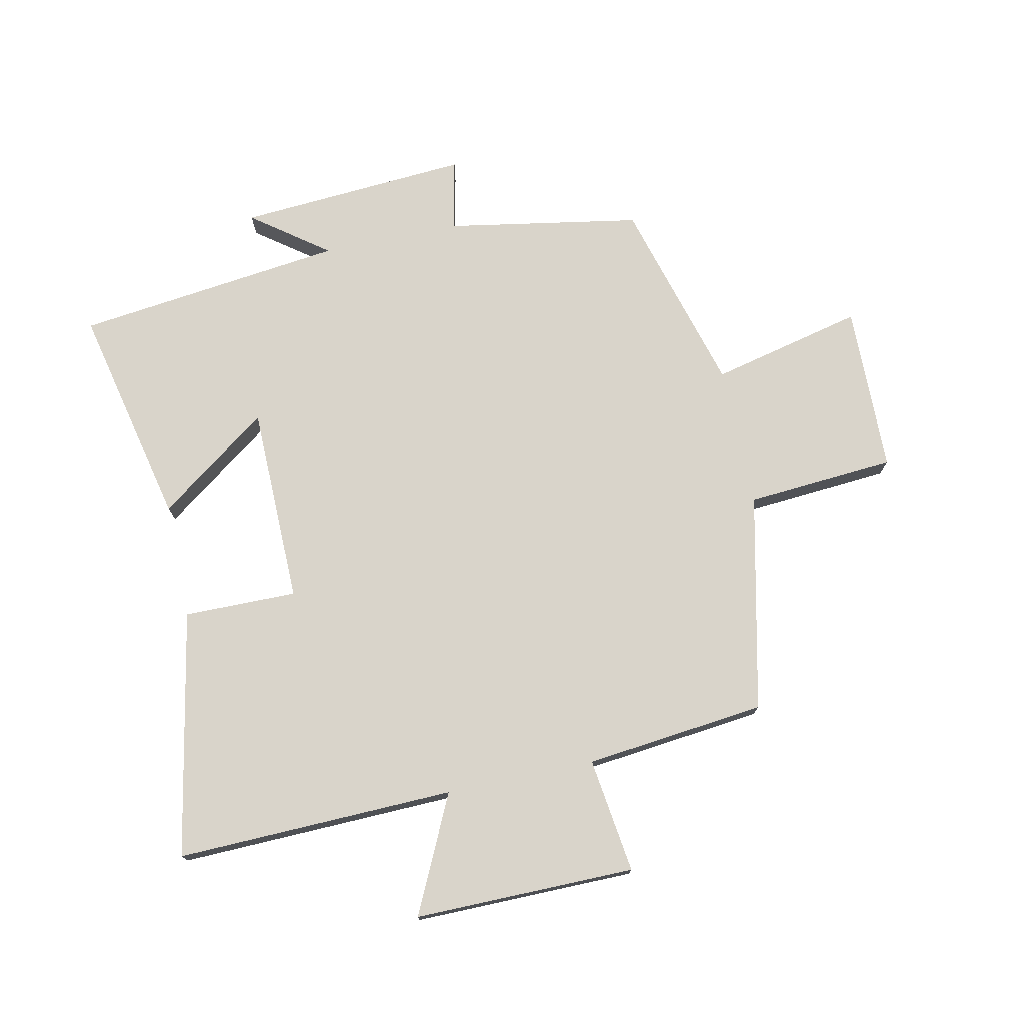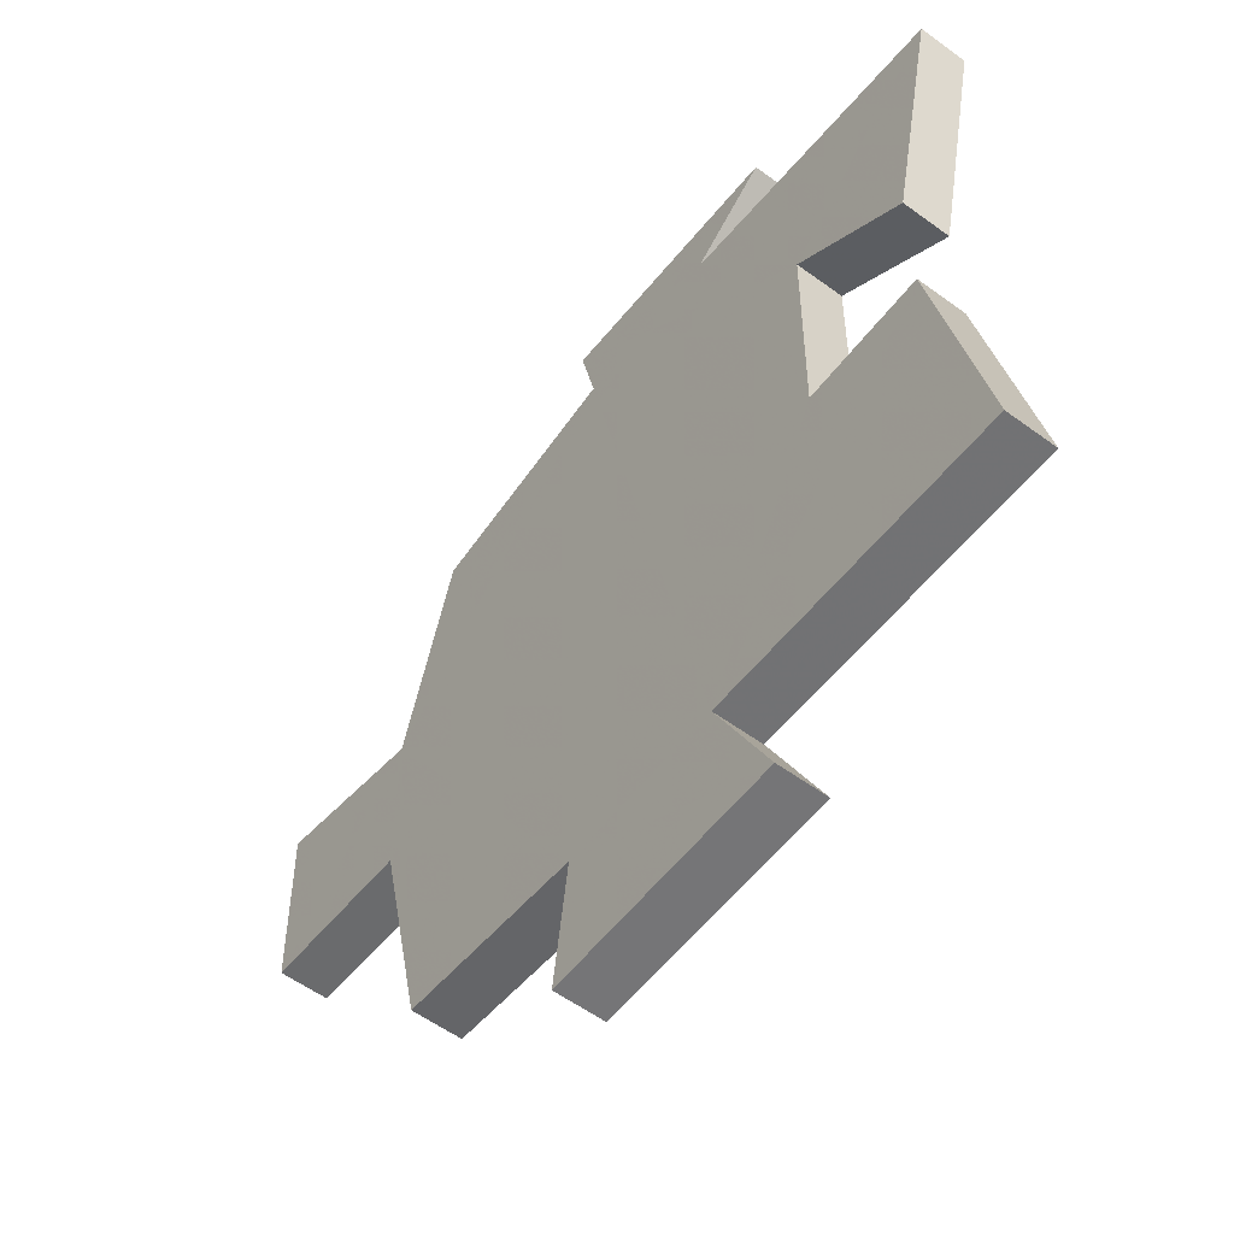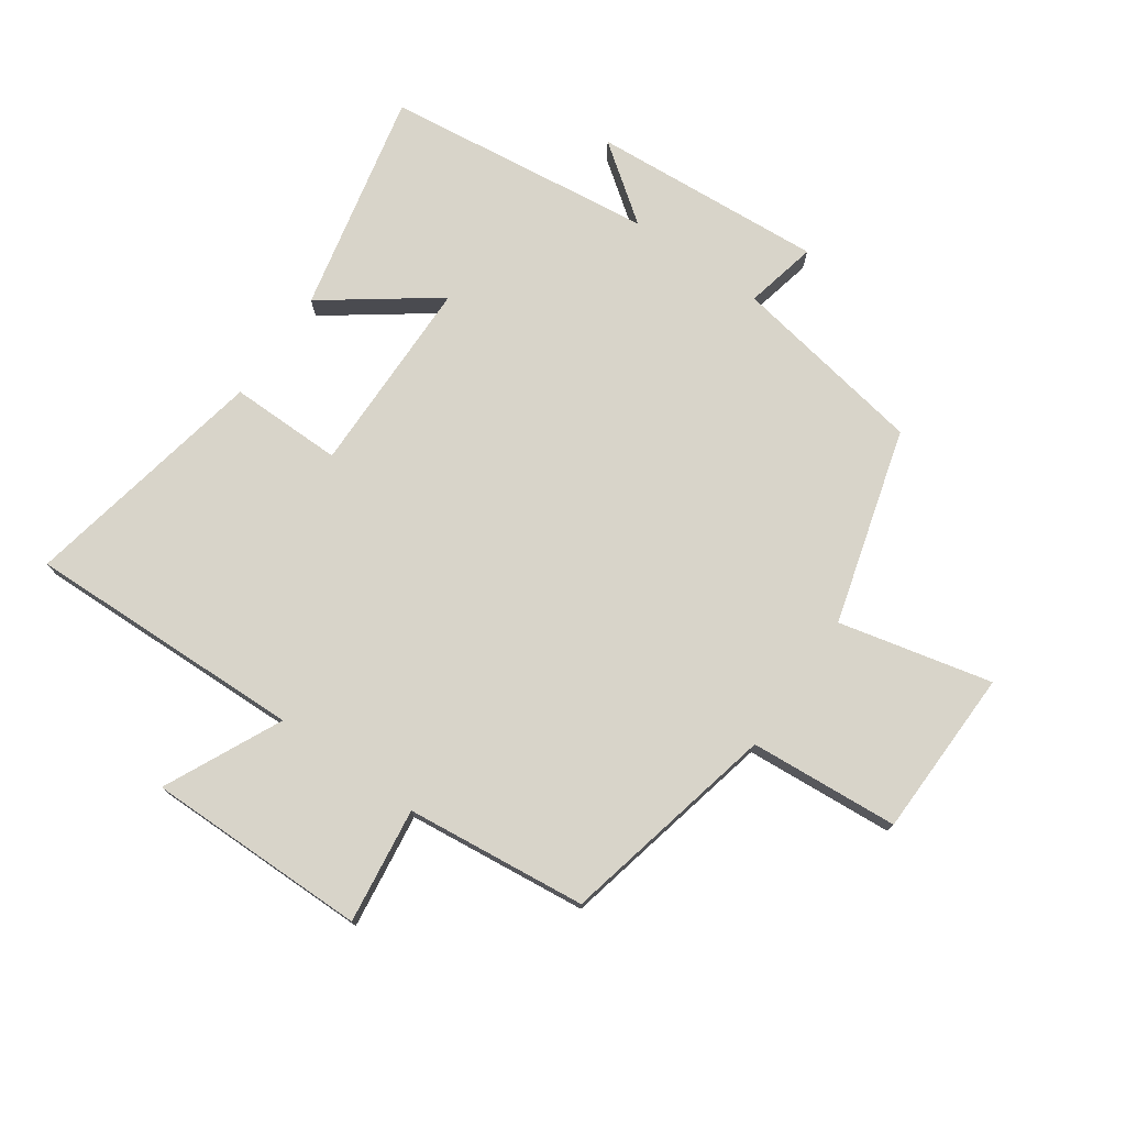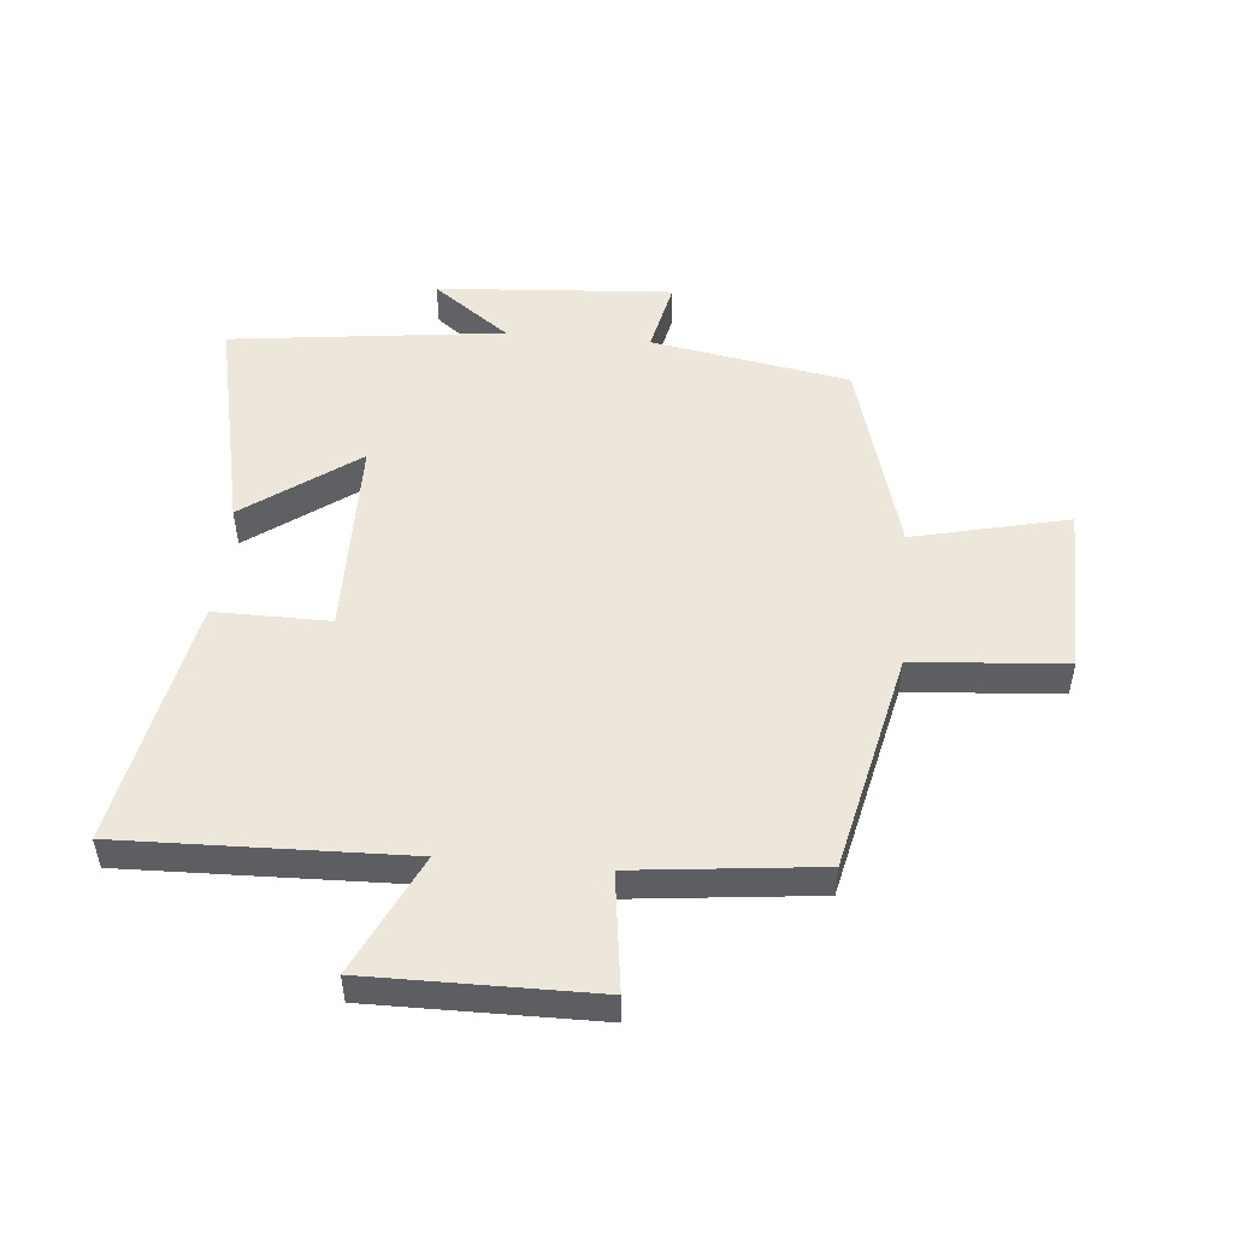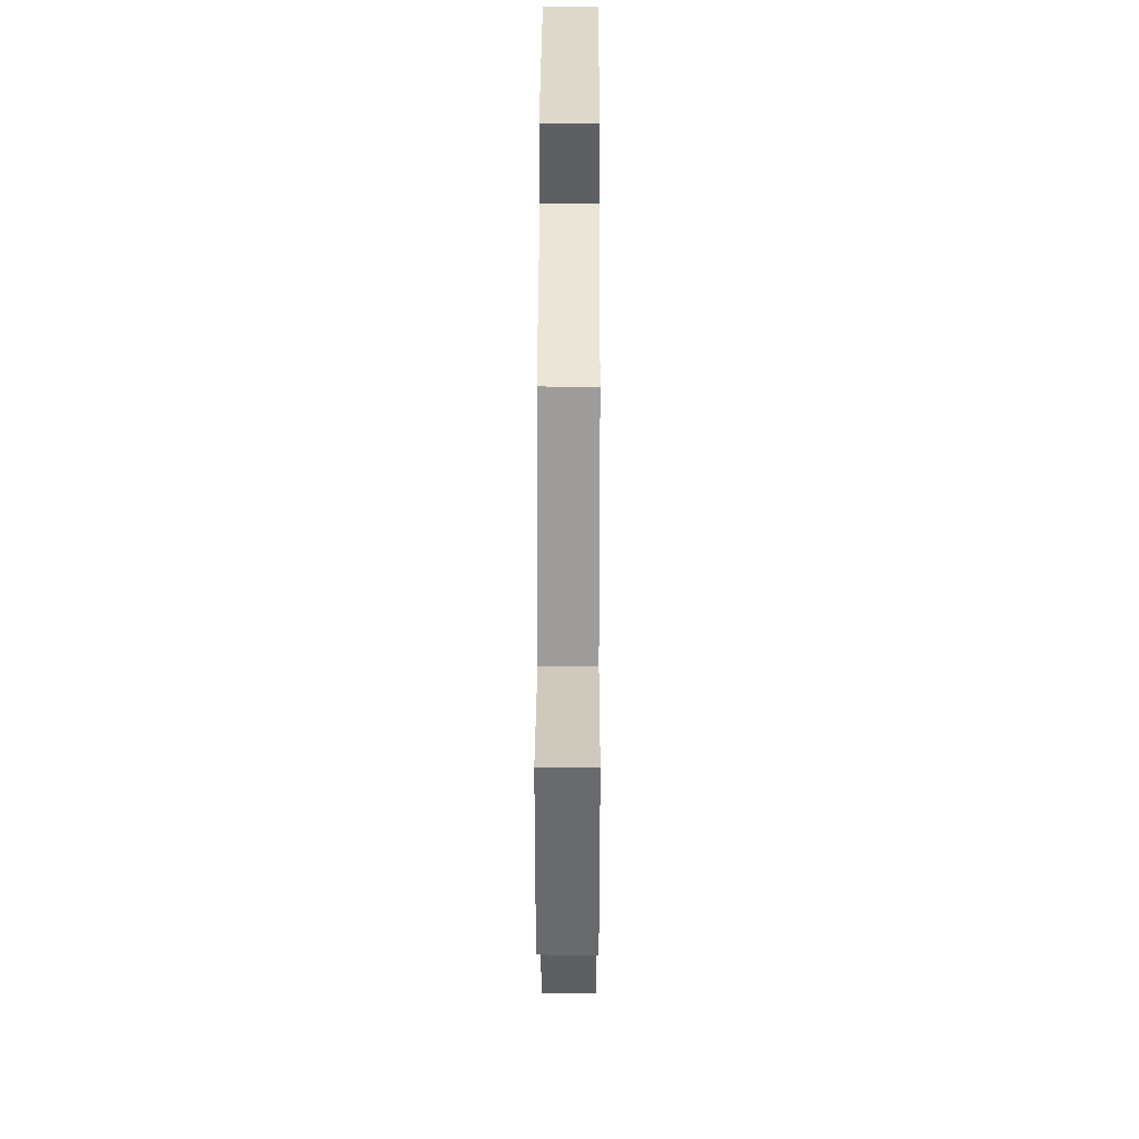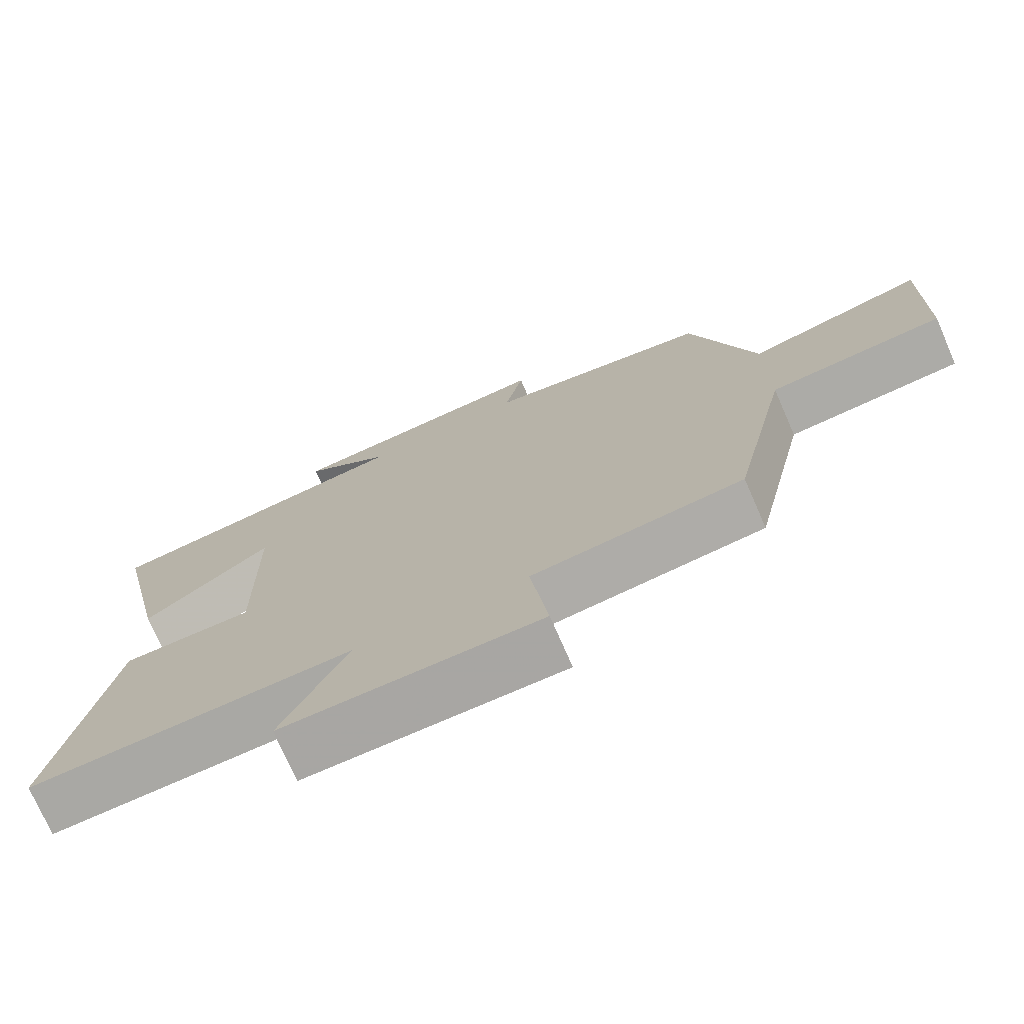
<metadata>
{"format":"obj","ext":"obj","renderer":"f3d","projection":"perspective","resolution":1024,"background":"white","views":[{"elev":74.8,"azim":168.0,"up":"+Y"},{"elev":-56.9,"azim":52.7,"up":"+Z"},{"elev":75.4,"azim":-145.1,"up":"+Y"},{"elev":50.6,"azim":-174.9,"up":"+Y"},{"elev":35.6,"azim":-89.8,"up":"+Z"},{"elev":-74.1,"azim":-156.4,"up":"+Z"}]}
</metadata>
<code>
v -0.41 0.07 0.444
v -0.091 0.07 0.5
v -0.117 0.07 0.618
v 0.263 0.07 0.592
v 0.139 0.07 0.5
v 0.58 0.07 0.447
v 0.5 0.07 0.084
v 0.319 0.07 0.216
v 0.315 0.07 -0.11
v 0.5 0.07 -0.108
v 0.578 0.07 -0.512
v 0.122 0.07 -0.5
v 0.213 0.07 -0.691
v -0.149 0.07 -0.689
v -0.124 0.07 -0.5
v -0.42 0.07 -0.468
v -0.5 0.07 -0.112
v -0.744 0.07 -0.094
v -0.75 0.07 0.182
v -0.5 0.07 0.124
v -0.41 0 0.444
v -0.091 0 0.5
v -0.117 0 0.618
v 0.263 0 0.592
v 0.139 0 0.5
v 0.58 0 0.447
v 0.5 0 0.084
v 0.319 0 0.216
v 0.315 0 -0.11
v 0.5 0 -0.108
v 0.578 0 -0.512
v 0.122 0 -0.5
v 0.213 0 -0.691
v -0.149 0 -0.689
v -0.124 0 -0.5
v -0.42 0 -0.468
v -0.5 0 -0.112
v -0.744 0 -0.094
v -0.75 0 0.182
v -0.5 0 0.124
f 17 18 19 20
f 15 16 17 20
f 15 20 1 2
f 12 13 14 15
f 12 15 2
f 9 10 11 12
f 8 9 12 2
f 5 6 7 8
f 5 8 2 3
f 3 4 5
f 40 39 38 37
f 40 37 36 35
f 22 21 40 35
f 35 34 33 32
f 22 35 32
f 32 31 30 29
f 22 32 29 28
f 28 27 26 25
f 23 22 28 25
f 25 24 23
f 1 21 22 2
f 2 22 23 3
f 3 23 24 4
f 4 24 25 5
f 5 25 26 6
f 6 26 27 7
f 7 27 28 8
f 8 28 29 9
f 9 29 30 10
f 10 30 31 11
f 11 31 32 12
f 12 32 33 13
f 13 33 34 14
f 14 34 35 15
f 15 35 36 16
f 16 36 37 17
f 17 37 38 18
f 18 38 39 19
f 19 39 40 20
f 20 40 21 1

</code>
